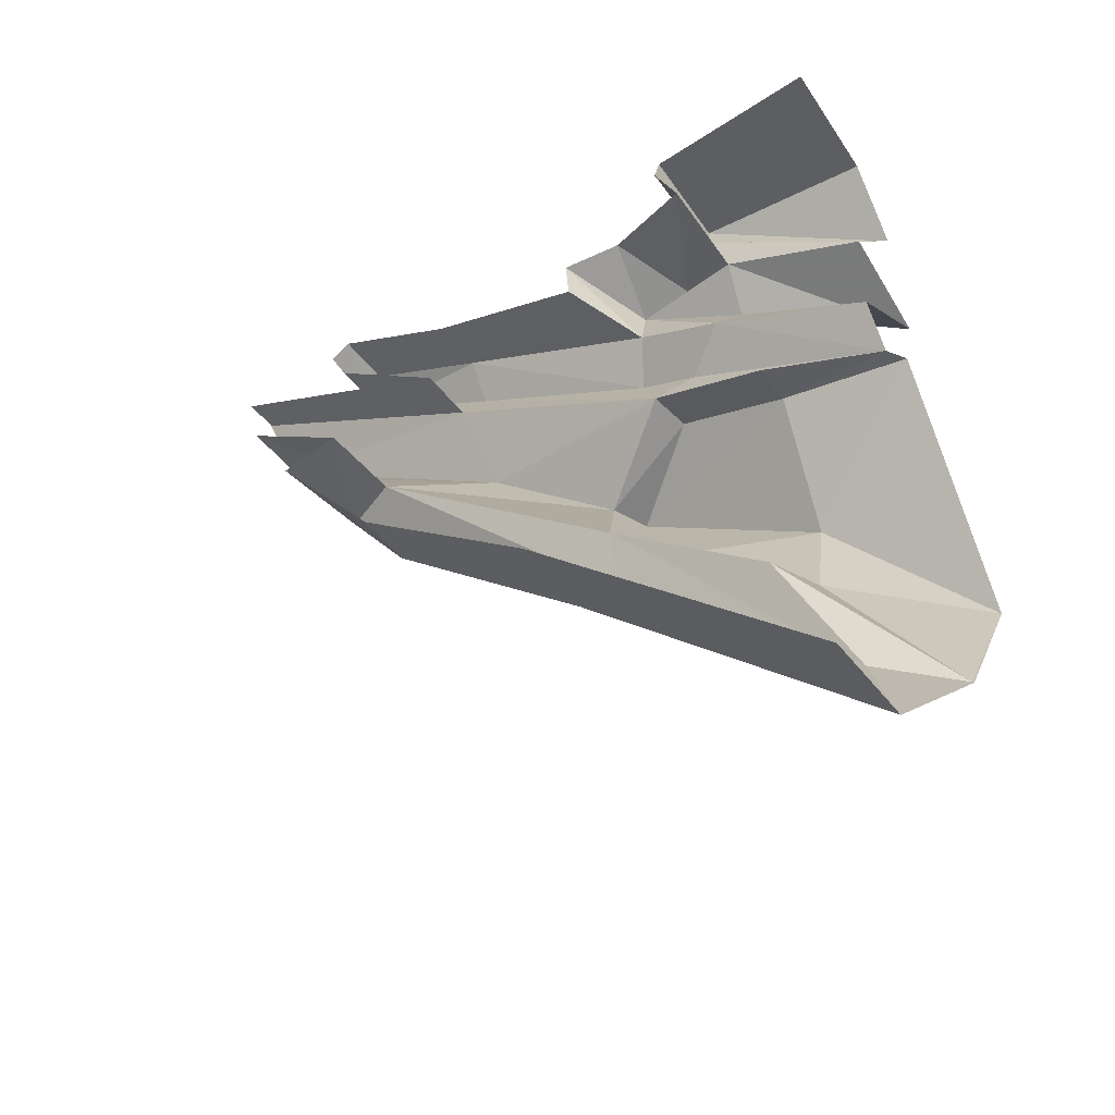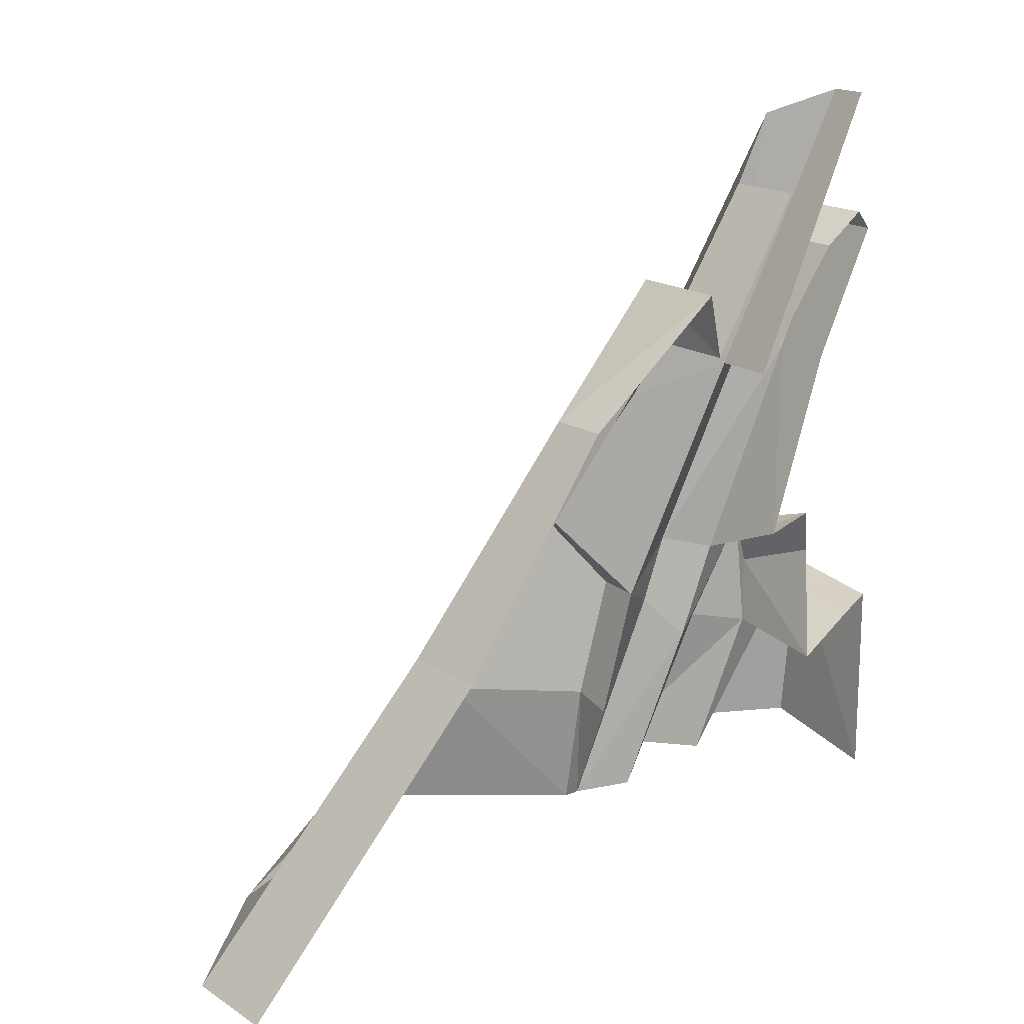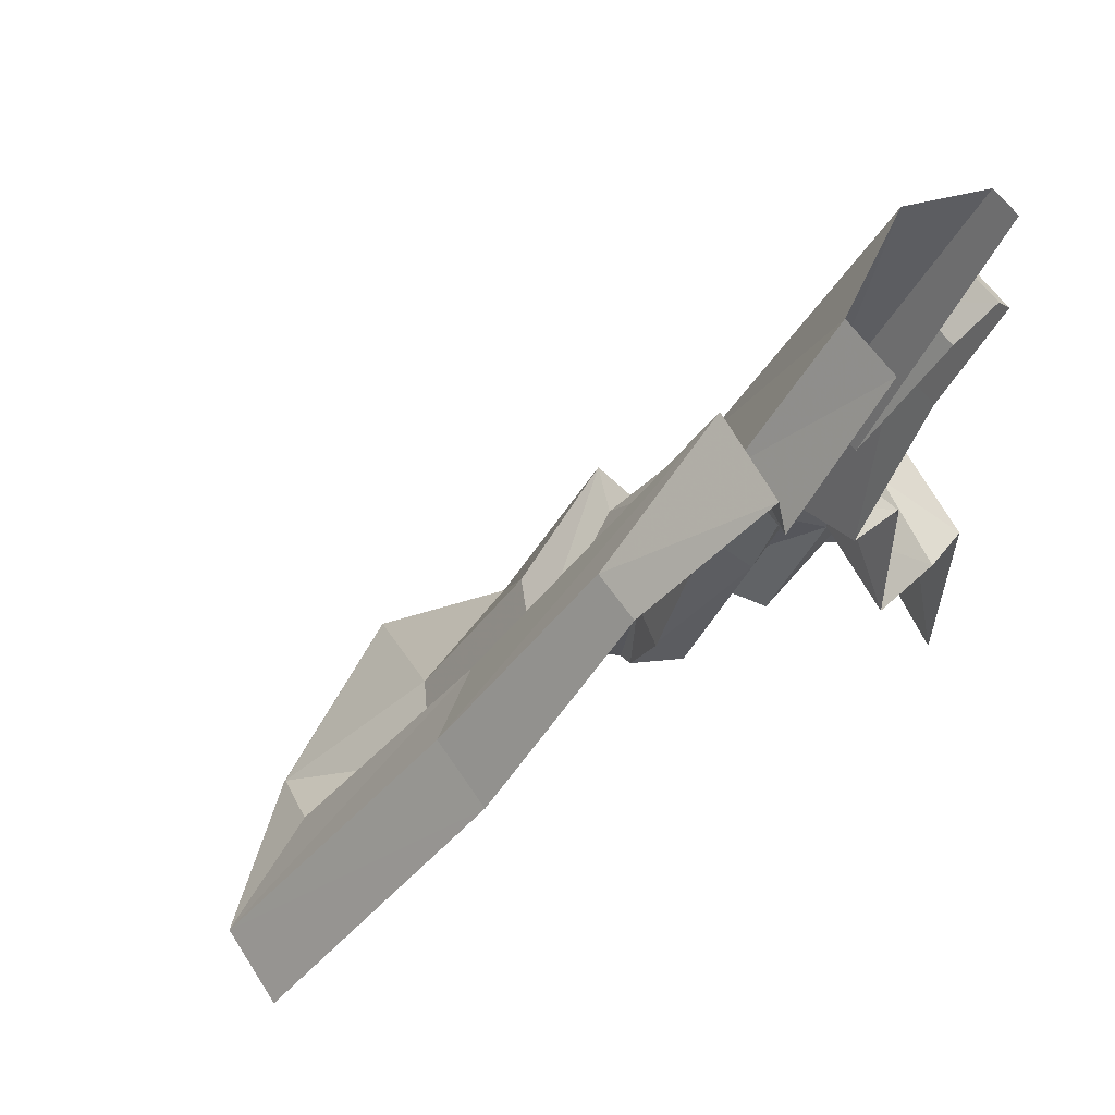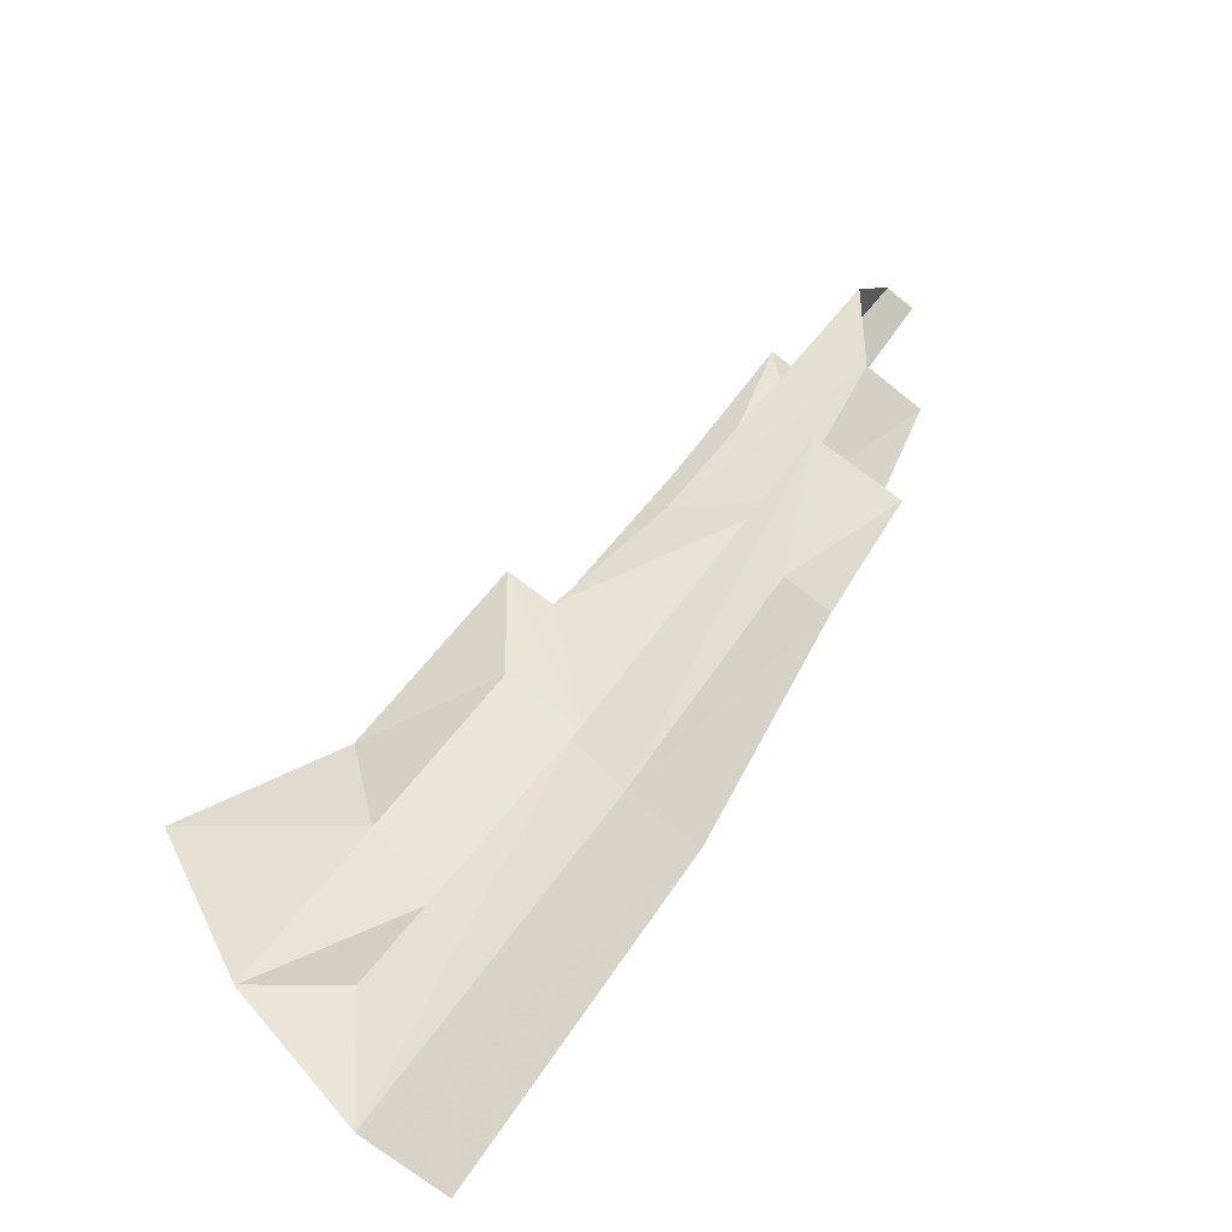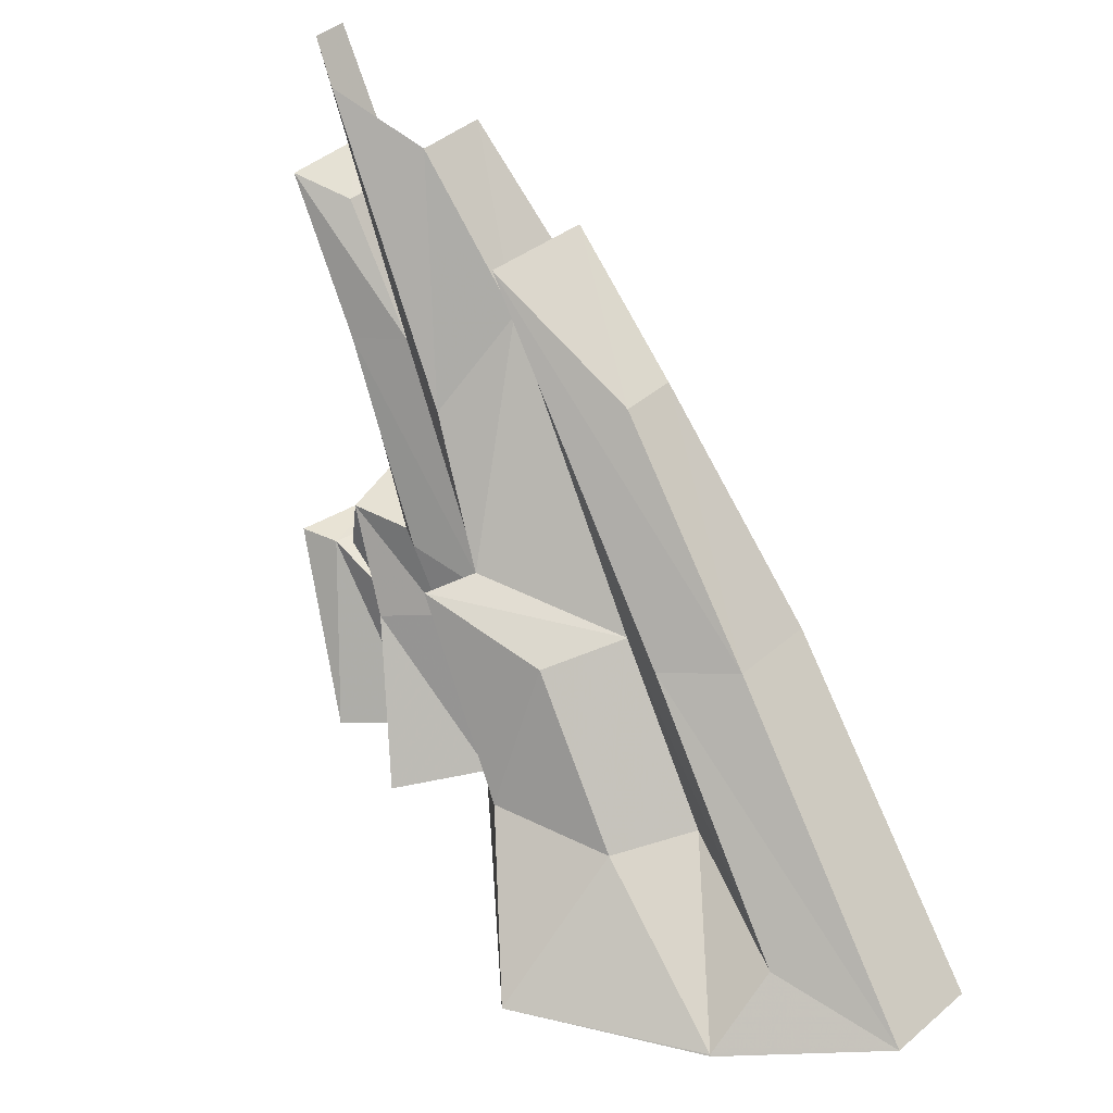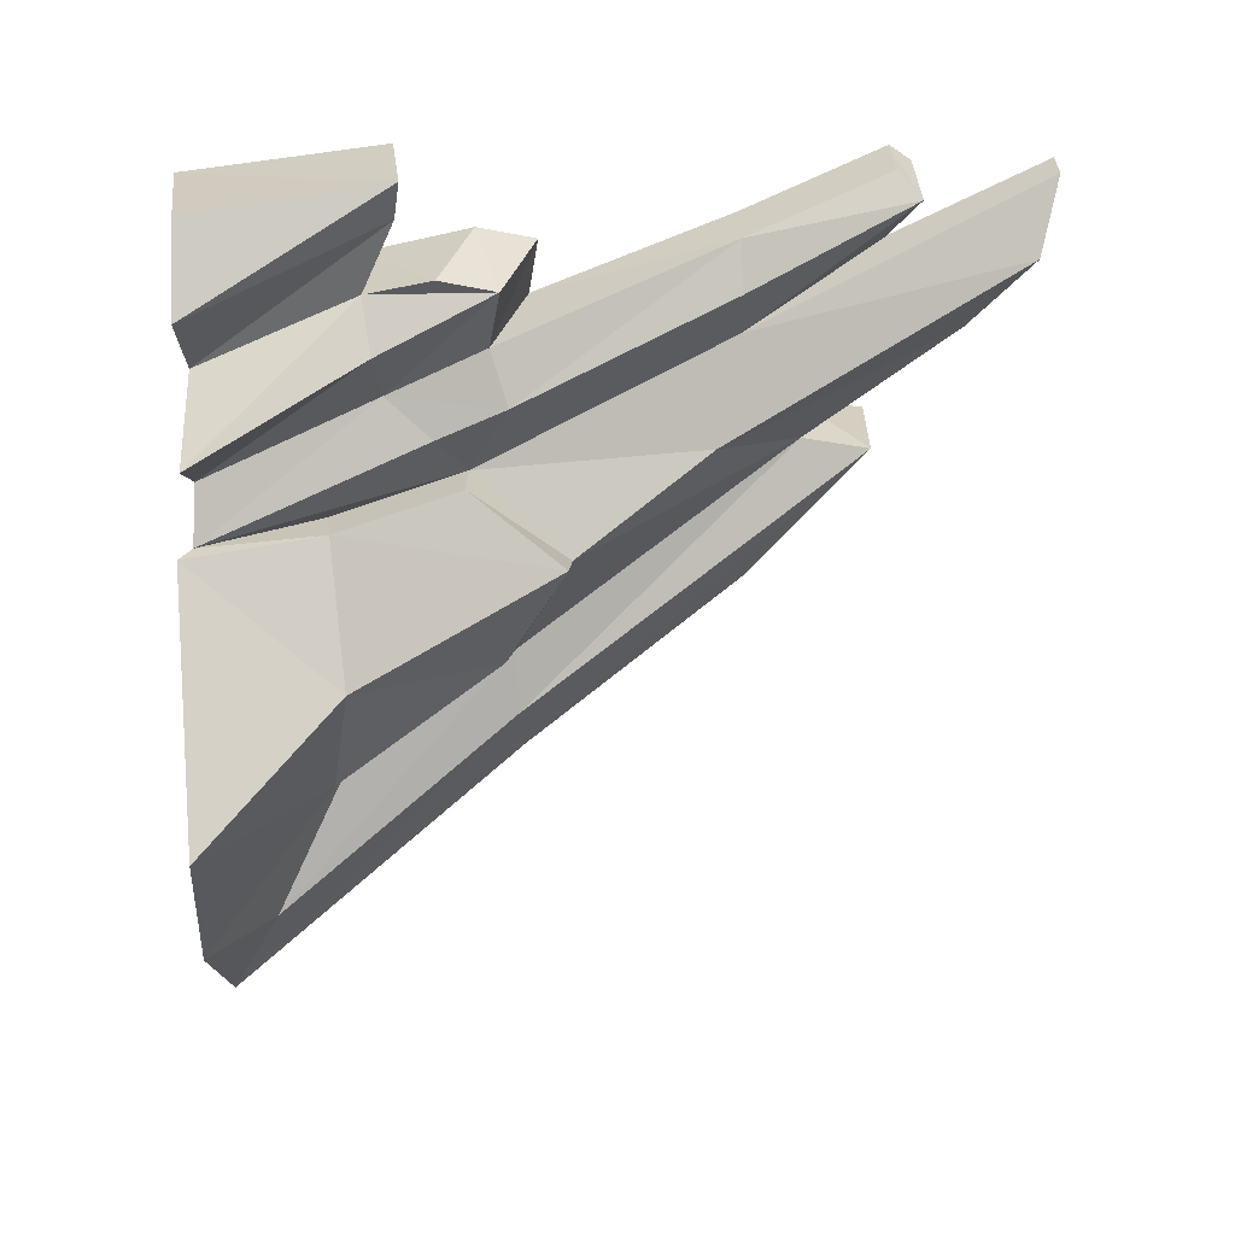
<metadata>
{"format":"obj","ext":"obj","renderer":"f3d","projection":"perspective","resolution":1024,"background":"white","views":[{"elev":-43.4,"azim":-58.0,"up":"+Z"},{"elev":25.9,"azim":-124.2,"up":"+Y"},{"elev":65.7,"azim":-116.6,"up":"+Y"},{"elev":-78.3,"azim":136.0,"up":"+Z"},{"elev":35.2,"azim":141.5,"up":"+Y"},{"elev":25.6,"azim":82.9,"up":"+Z"}]}
</metadata>
<code>
g polySurface563
v -136.8 -404.4 424.2
v 23.57 -199.5 453.5
v 8.931 -401.7 426.6
v -94.37 -198.8 456.8
v 59.92 -406.7 340.7
v 21.34 -421.1 94.79
v 99.63 -269.8 -18.56
v 186.1 -421.9 -141.7
v 16.95 -277.3 111.2
v 98.51 -57.95 98.28
v 31.1 -147.8 156.8
v 42.66 -48.14 82.98
v -20.97 -141 154.9
v -35.86 -277.4 106.9
v 2.326 -406.2 97.73
v 57.4 -422.9 -326.7
v 57.4 -424.5 -328.3
v 186.1 -421.9 -141.7
v 44.98 -284.5 -145.1
v 99.63 -269.8 -18.56
v -84.28 -402.7 -456.8
v -19.03 -349.7 -328.9
v 40.71 -114.5 -23.02
v 98.51 -57.95 98.28
v -51.4 -97.1 -54.45
v 42.66 -48.14 82.98
v -46.97 -274 -181.5
v -94.33 -85.4 -185.9
v -151.6 149.4 5.749
v -186.1 -76.12 -175.4
v -90.86 143.5 -1.798
v -150.7 271.6 151.1
v -37.09 255.6 151.6
v -34.95 -95.94 -118.7
v -84.28 -402.7 -456.8
v -19.03 -349.7 -328.9
v -186.1 -393.7 -445.8
v -94.2 -73.92 306
v -7.574 117.1 379.7
v -7.693 -119.6 282.6
v -68.15 122.9 387.2
v -6.685 260.6 439.7
v -67.26 266.4 447.2
v 24.35 280.1 419.3
v 18.11 114.9 333
v 18.87 -104.7 230.5
v -19.46 -220.4 234.9
v 10.15 -175.1 199
v 2.326 -406.2 97.73
v -22.23 -401.2 155.6
v -67.04 288.9 431.5
v -20.97 -141 154.9
v 16.52 93.41 180
v 42.66 -48.14 82.98
v -19.21 121.1 282.8
v 12.08 397.7 354.7
v -19.39 420.9 428
v -79.79 126.9 290.3
v -56.52 424.5 432.6
v 42.66 -48.14 82.98
v -66.67 190.9 154.4
v -51.4 -97.1 -54.45
v 16.52 93.41 180
v -42.5 343.9 272.3
v -118.9 351.3 281.8
v 12.08 397.7 354.7
v -66.67 190.9 154.4
v -118.9 351.3 281.8
v -156.2 200.7 161.5
v -51.4 -97.1 -54.45
v -19.03 -349.7 -328.9
v -46.97 -274 -181.5
v -34.95 -95.94 -118.7
v -66.67 190.9 154.4
v -37.09 255.6 151.6
v -156.2 200.7 161.5
v -150.7 271.6 151.1
v -20.97 -141 154.9
v 18.11 114.9 333
v -19.21 121.1 282.8
v 18.87 -104.7 230.5
v 10.15 -175.1 199
v 24.35 280.1 419.3
v -15.45 254.9 373.4
v -67.04 288.9 431.5
v -76.03 260.8 381
v -79.79 126.9 290.3
v 2.326 -406.2 97.73
v -35.86 -277.4 106.9
v -22.23 -401.2 155.6
v 28.85 -231.1 289.8
v -19.46 -220.4 234.9
v 80.2 -408.9 206.7
v 18.87 -110.9 345.2
v -7.693 -119.6 282.6
v -86.29 -65.28 362.3
v -94.2 -73.92 306
v -70.15 -126.1 380.7
v 16.68 -169.4 358.1
v -125.7 -235.8 342.5
v -7.799 -236.4 339.2
v -7.799 -236.4 339.2
v 18.87 -110.9 345.2
v 28.85 -231.1 289.8
v 16.68 -169.4 358.1
v 80.2 -408.9 206.7
v -8.289 -397.5 274.2
v -8.289 -397.5 274.2
v 4.597 -203.8 413.1
v -7.799 -236.4 339.2
v 59.92 -406.7 340.7
v 23.57 -199.5 453.5
v -94.37 -198.8 456.8
v -114 -202.7 410.9
v -7.799 -236.4 339.2
v -114 -202.7 410.9
v -125.7 -235.8 342.5
v 4.597 -203.8 413.1
g polySurface563_0
f 3 2 1
f 2 4 1
f 2 3 5
f 8 7 6
f 7 9 6
f 7 10 9
f 10 11 9
f 11 10 12
f 13 11 12
f 9 11 13
f 14 9 13
f 14 15 9
f 15 6 9
f 18 17 16
f 16 19 18
f 19 20 18
f 16 17 21
f 22 16 21
f 19 23 20
f 23 24 20
f 24 23 25
f 25 23 19
f 26 24 25
f 27 25 19
f 22 27 16
f 27 19 16
f 30 29 28
f 29 31 28
f 31 29 32
f 33 31 32
f 28 31 33
f 34 28 33
f 35 28 34
f 28 35 30
f 36 35 34
f 35 37 30
f 40 39 38
f 39 41 38
f 39 42 41
f 42 43 41
f 44 42 39
f 43 42 44
f 45 44 39
f 45 39 46
f 39 40 46
f 46 40 47
f 48 46 47
f 48 47 49
f 47 50 49
f 51 43 44
f 54 53 52
f 53 55 52
f 53 56 55
f 56 57 55
f 55 57 58
f 57 59 58
f 62 61 60
f 61 63 60
f 61 64 63
f 65 64 61
f 64 66 63
f 69 68 67
f 72 71 70
f 71 73 70
f 70 73 74
f 73 75 74
f 74 75 76
f 75 77 76
f 80 79 78
f 79 81 78
f 82 78 81
f 79 80 83
f 80 84 83
f 85 83 84
f 86 85 84
f 86 84 80
f 87 86 80
f 78 82 88
f 89 78 88
f 92 91 90
f 91 93 90
f 91 92 94
f 92 95 94
f 96 94 95
f 97 96 95
f 96 98 94
f 98 99 94
f 99 98 100
f 101 99 100
f 104 103 102
f 103 105 102
f 104 102 106
f 102 107 106
f 110 109 108
f 109 111 108
f 109 112 111
f 113 112 109
f 114 113 109
f 117 116 115
f 116 118 115

</code>
